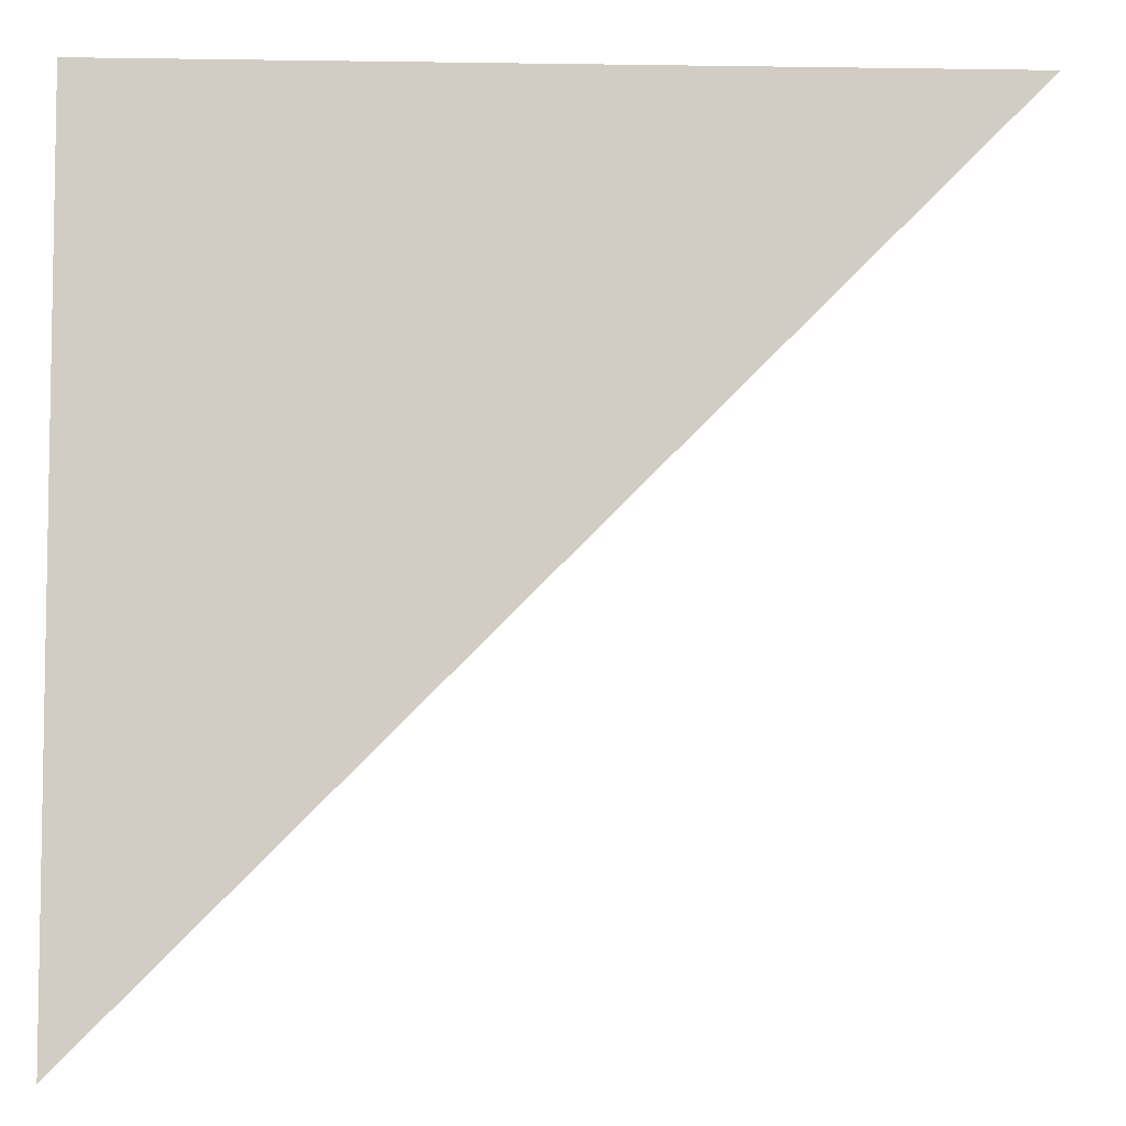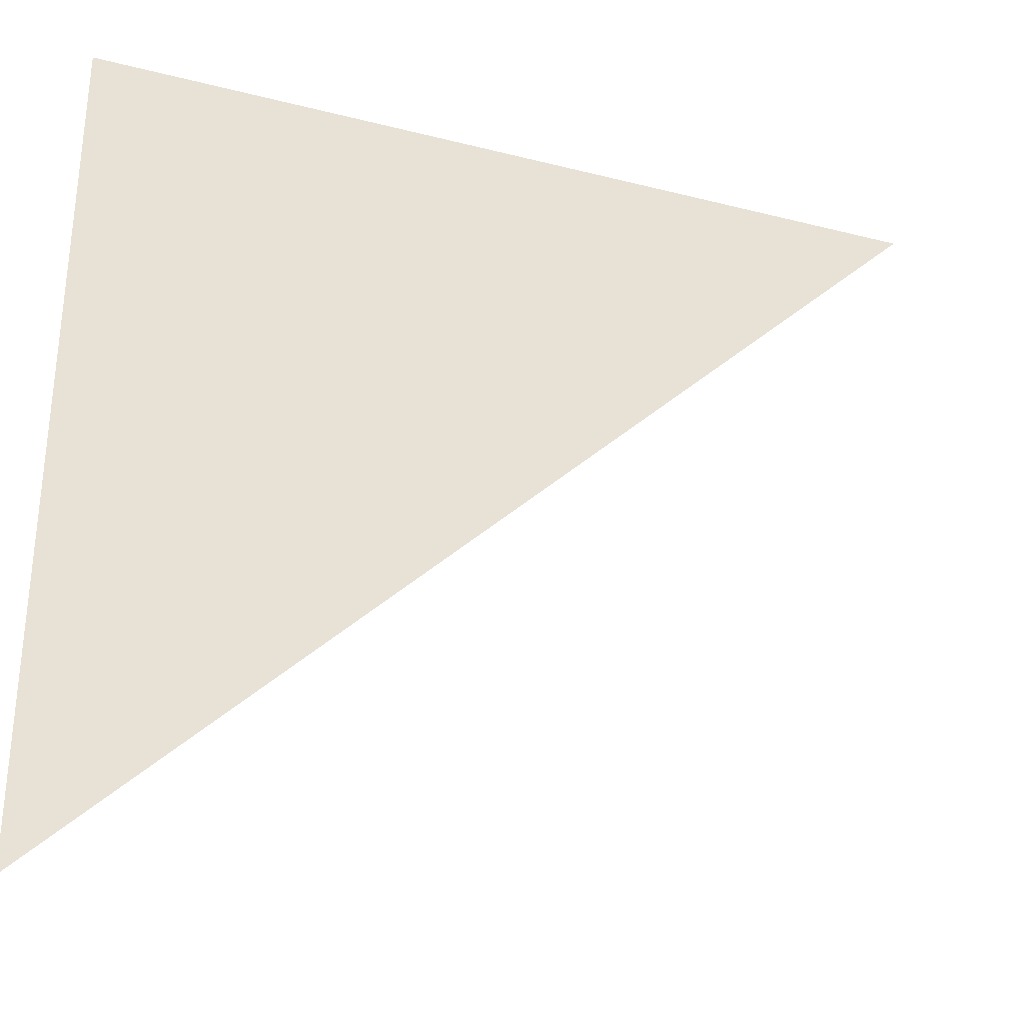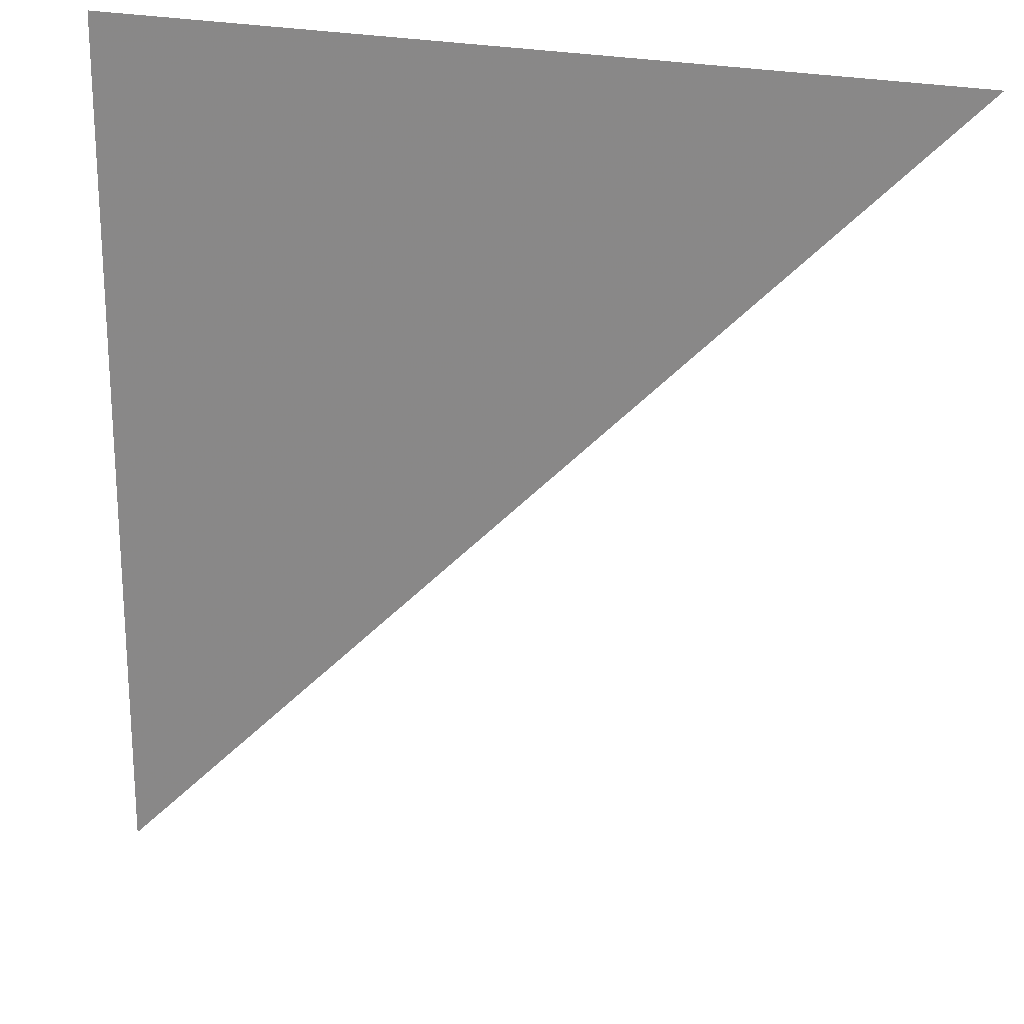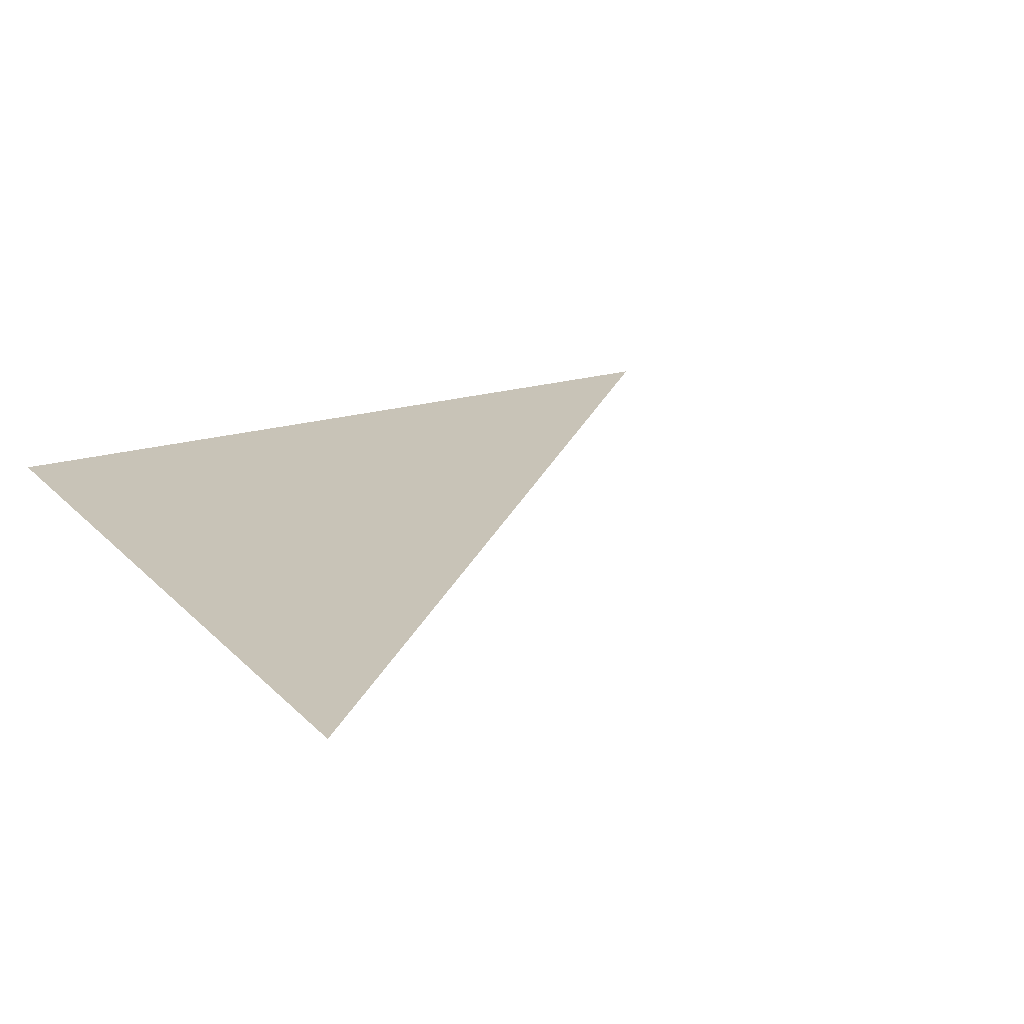
<metadata>
{"format":"obj","ext":"obj","renderer":"f3d","projection":"perspective","resolution":1024,"background":"white","views":[{"elev":-6.2,"azim":-2.6,"up":"+Y"},{"elev":-32.6,"azim":-19.5,"up":"+Y"},{"elev":21.5,"azim":24.0,"up":"+Y"},{"elev":19.7,"azim":-29.7,"up":"+Z"}]}
</metadata>
<code>
v -0.5 -0.5 0
v 0.5 -0.5 0
v 0.5 0.5 0
v -0.5 0.5 0
f 1 3 4

</code>
